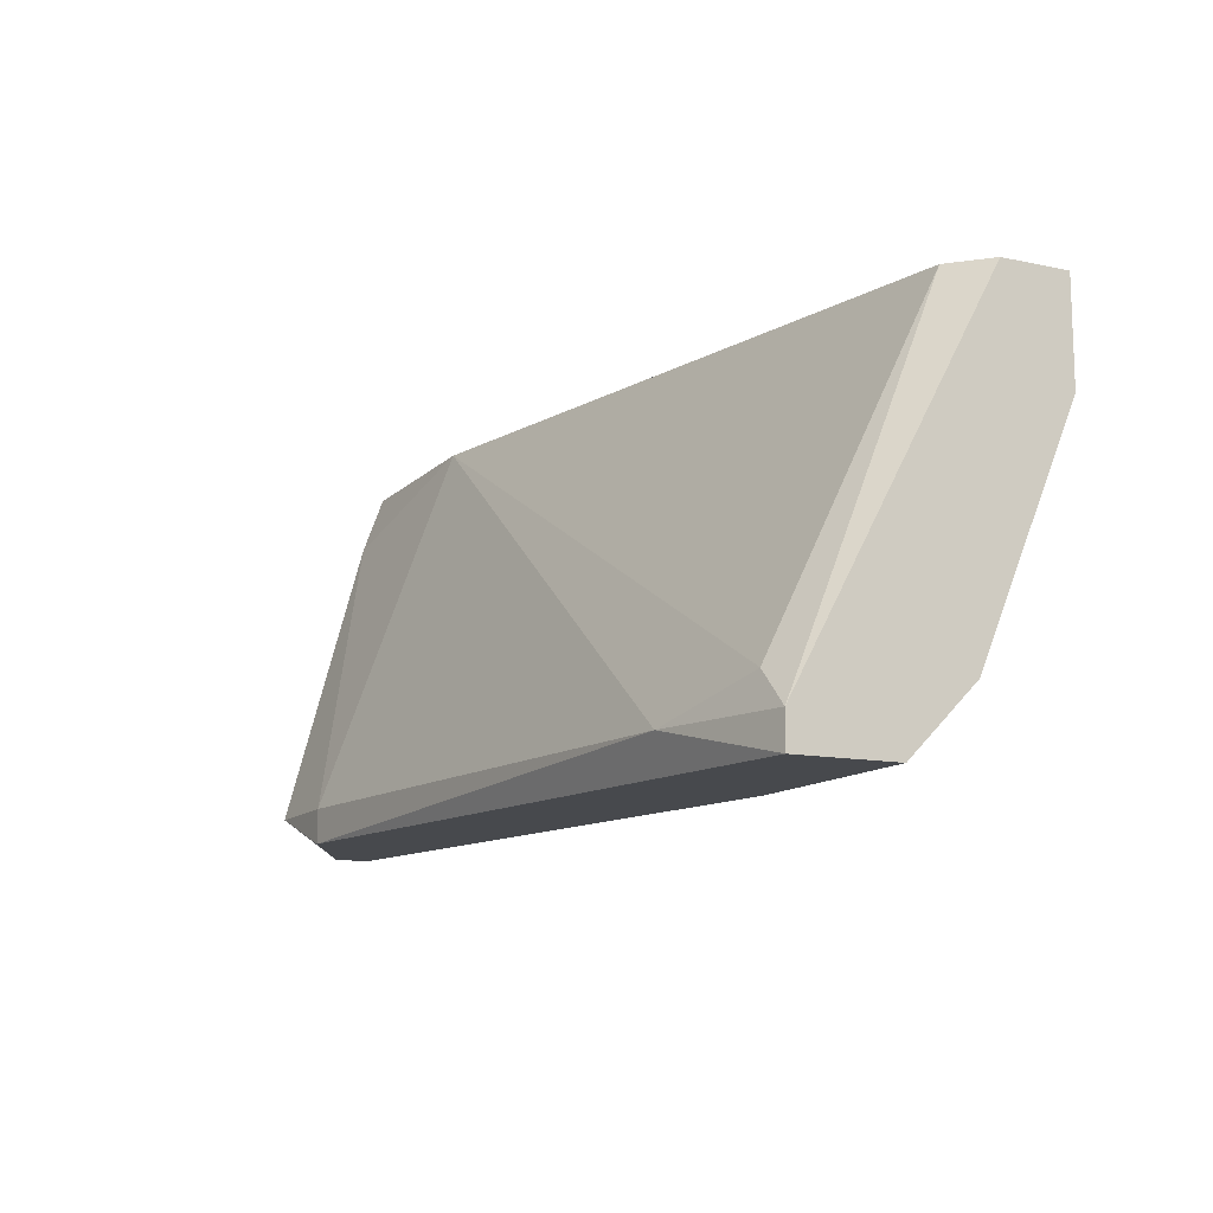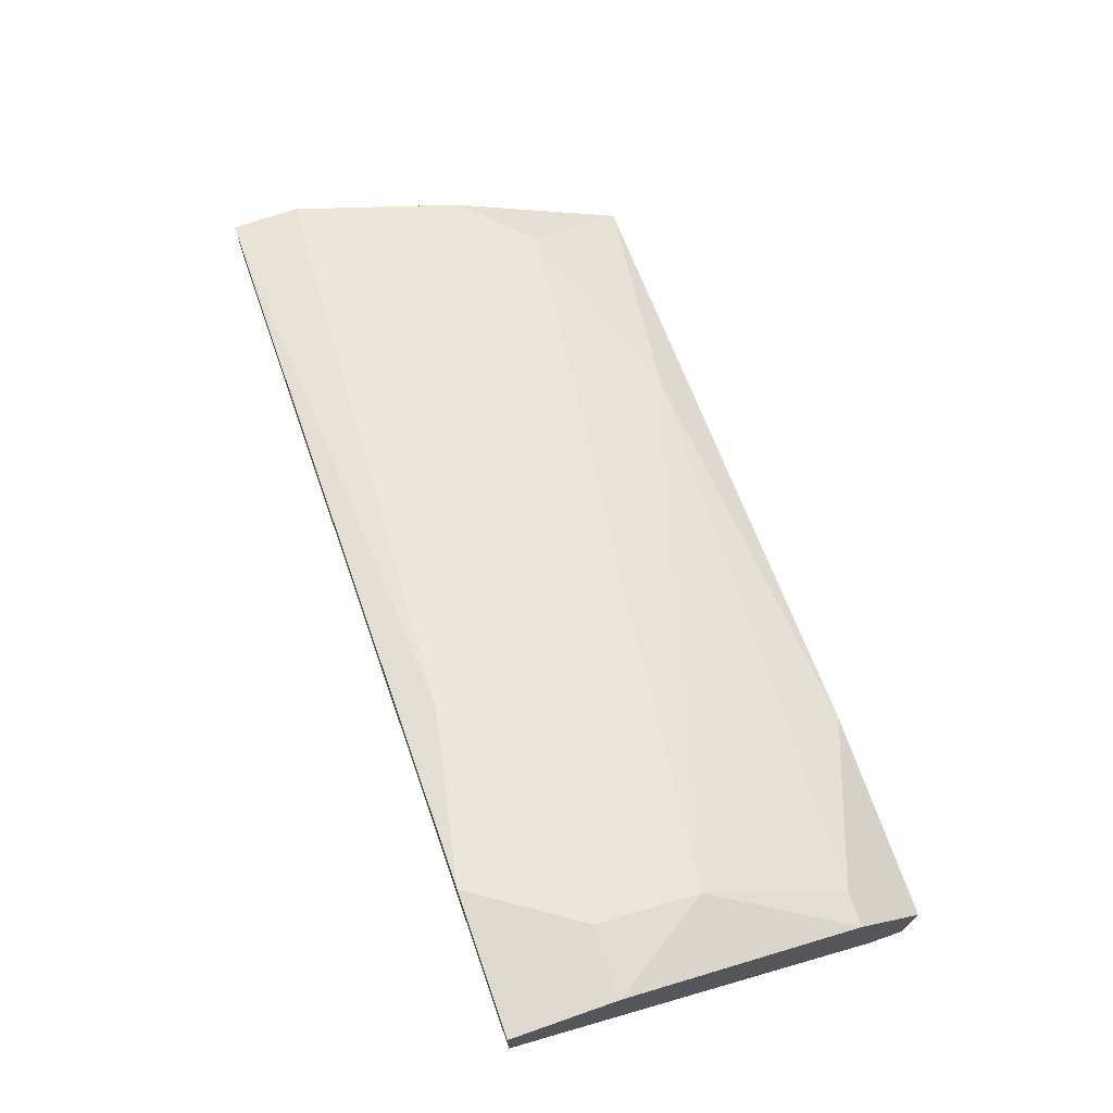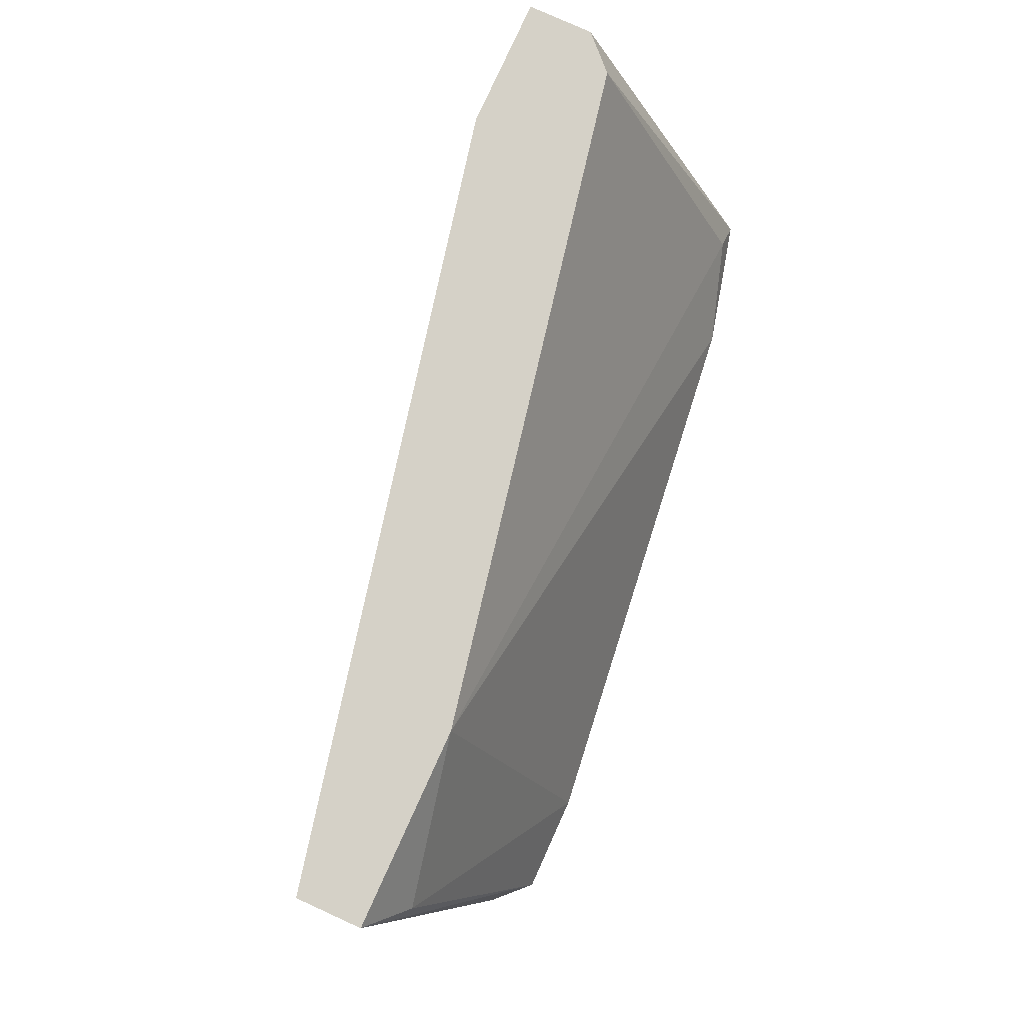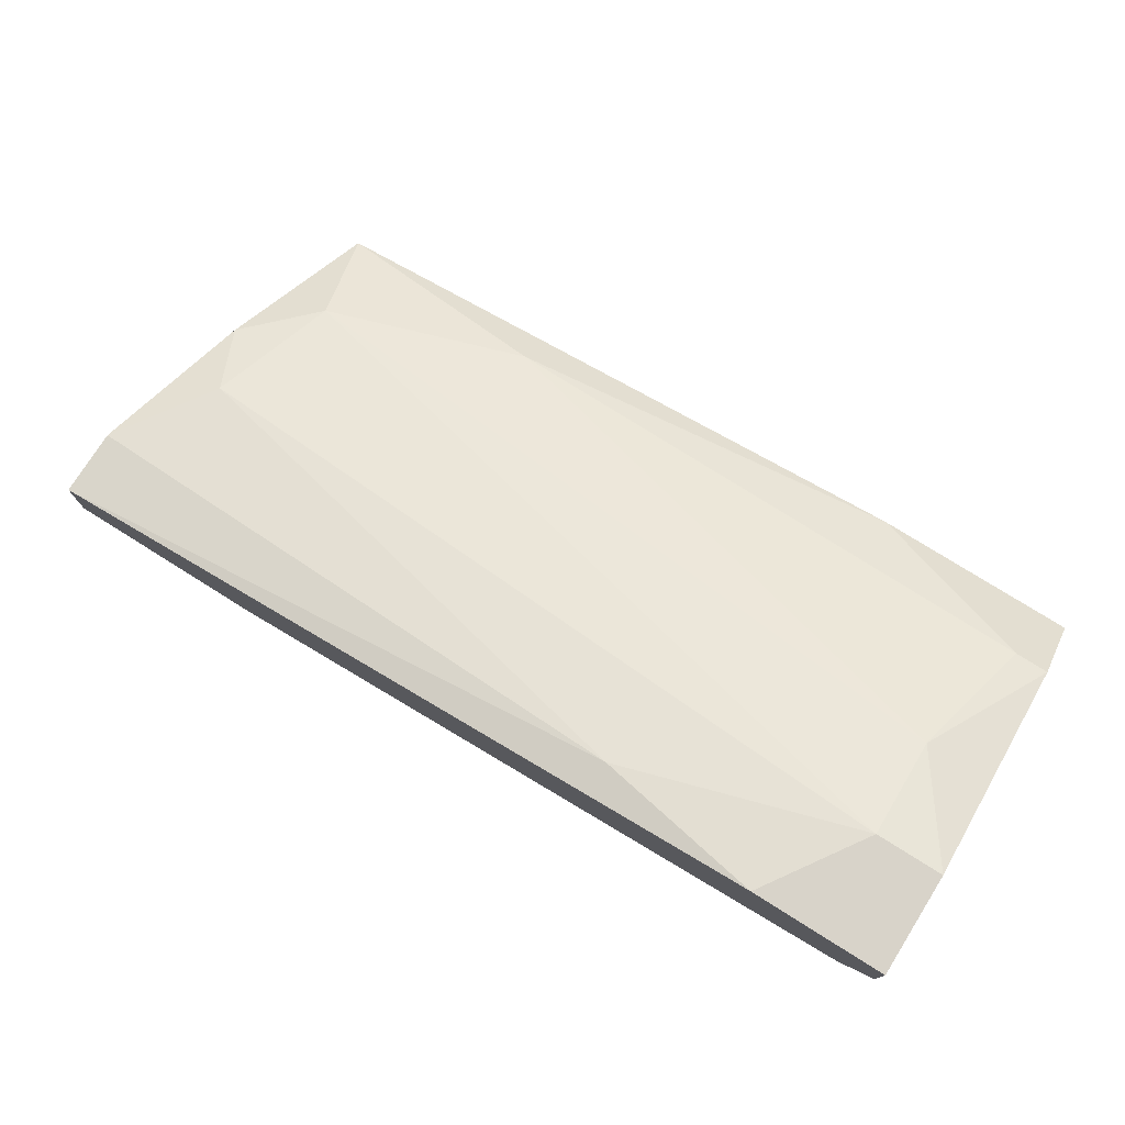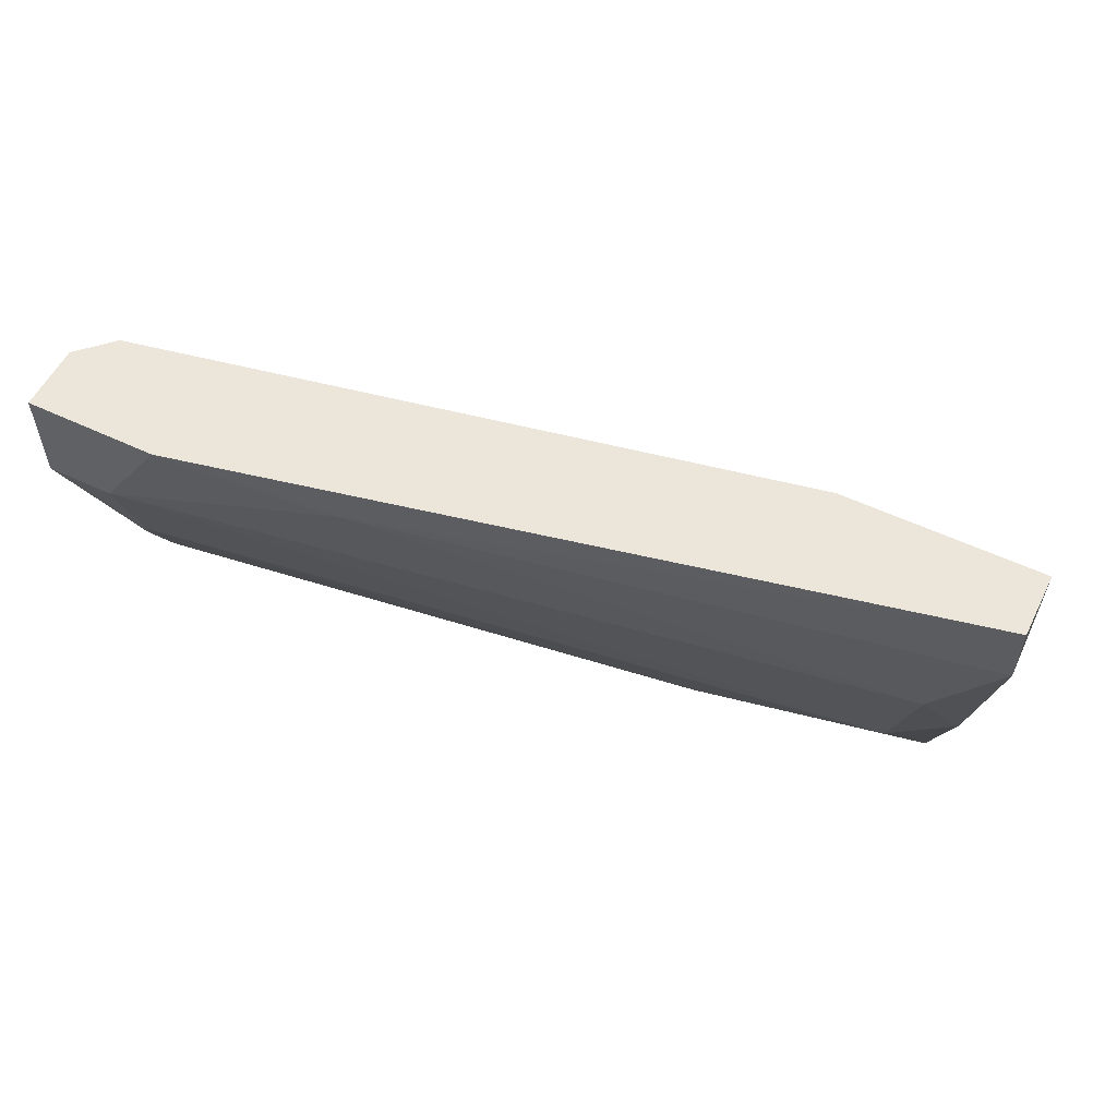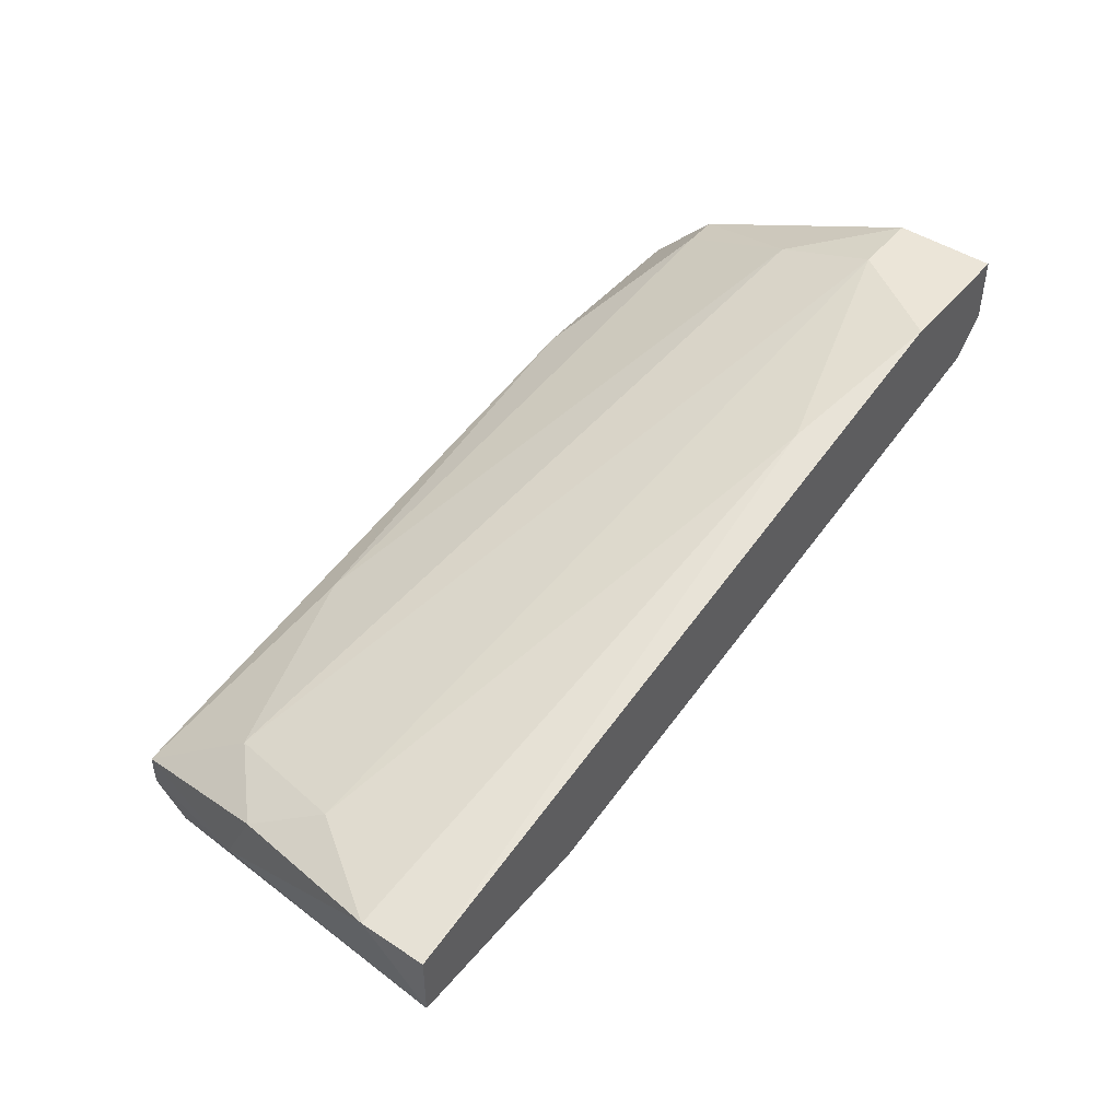
<metadata>
{"format":"obj","ext":"obj","renderer":"f3d","projection":"perspective","resolution":1024,"background":"white","views":[{"elev":-12.2,"azim":63.7,"up":"+Z"},{"elev":70.7,"azim":70.8,"up":"+Y"},{"elev":79.4,"azim":-65.6,"up":"+Z"},{"elev":75.9,"azim":32.1,"up":"+Y"},{"elev":55.7,"azim":-153.6,"up":"+Z"},{"elev":45.9,"azim":-52.8,"up":"+Y"}]}
</metadata>
<code>
v -0.00854 0.03538 -0.006482
v -0.00854 0.02296 -0.02166
v -0.03889 0.0271 -0.01614
v -0.03889 0.02434 -0.009243
v -0.03889 0.02434 -0.01752
v -0.00578 0.034 -0.01476
v -0.00578 0.03538 -0.01062
v -0.03198 0.02572 -0.006482
v -0.03198 0.0202 -0.02304
v -0.03198 0.0202 -0.02166
v -0.00302 0.02848 -0.02304
v -0.00302 0.03124 -0.02028
v -0.00302 0.03262 -0.006482
v -0.00302 0.03538 -0.01062
v -0.00302 0.03538 -0.006482
v -0.00302 0.02434 -0.02304
v -0.00302 0.02434 -0.02166
v -0.04027 0.02572 -0.006482
v -0.04027 0.02848 -0.009243
v -0.04027 0.02848 -0.006482
v -0.03751 0.02848 -0.01338
v -0.03751 0.02158 -0.02166
v -0.03751 0.02296 -0.02304
v -0.03751 0.02434 -0.02304
v -0.03612 0.0271 -0.0189
v -0.03612 0.0202 -0.02166
v -0.004402 0.03124 -0.02028
v -0.004402 0.03124 -0.006482
v -0.004402 0.02434 -0.02028
v -0.02785 0.0271 -0.02166
v -0.0113 0.02848 -0.02304
v -0.01544 0.034 -0.007863
f 5 19 3
f 13 20 8
f 23 24 11
f 20 13 1
f 23 11 16
f 11 13 16
f 13 8 28
f 8 20 18
f 13 11 12
f 12 6 14
f 13 12 14
f 2 8 10
f 26 23 9
f 16 2 9
f 23 16 9
f 2 10 9
f 10 26 9
f 6 25 7
f 25 21 7
f 1 14 7
f 14 6 7
f 25 6 30
f 24 25 30
f 18 20 19
f 8 2 29
f 28 8 29
f 11 24 31
f 12 11 31
f 24 30 31
f 20 1 32
f 1 7 32
f 7 21 32
f 19 20 32
f 21 19 32
f 8 18 4
f 18 26 4
f 10 8 4
f 26 10 4
f 1 13 15
f 13 14 15
f 14 1 15
f 6 12 27
f 30 6 27
f 12 31 27
f 31 30 27
f 24 23 5
f 18 19 5
f 23 26 22
f 26 18 22
f 5 23 22
f 18 5 22
f 16 13 17
f 2 16 17
f 13 28 17
f 29 2 17
f 28 29 17
f 21 25 3
f 25 24 3
f 19 21 3
f 24 5 3

</code>
